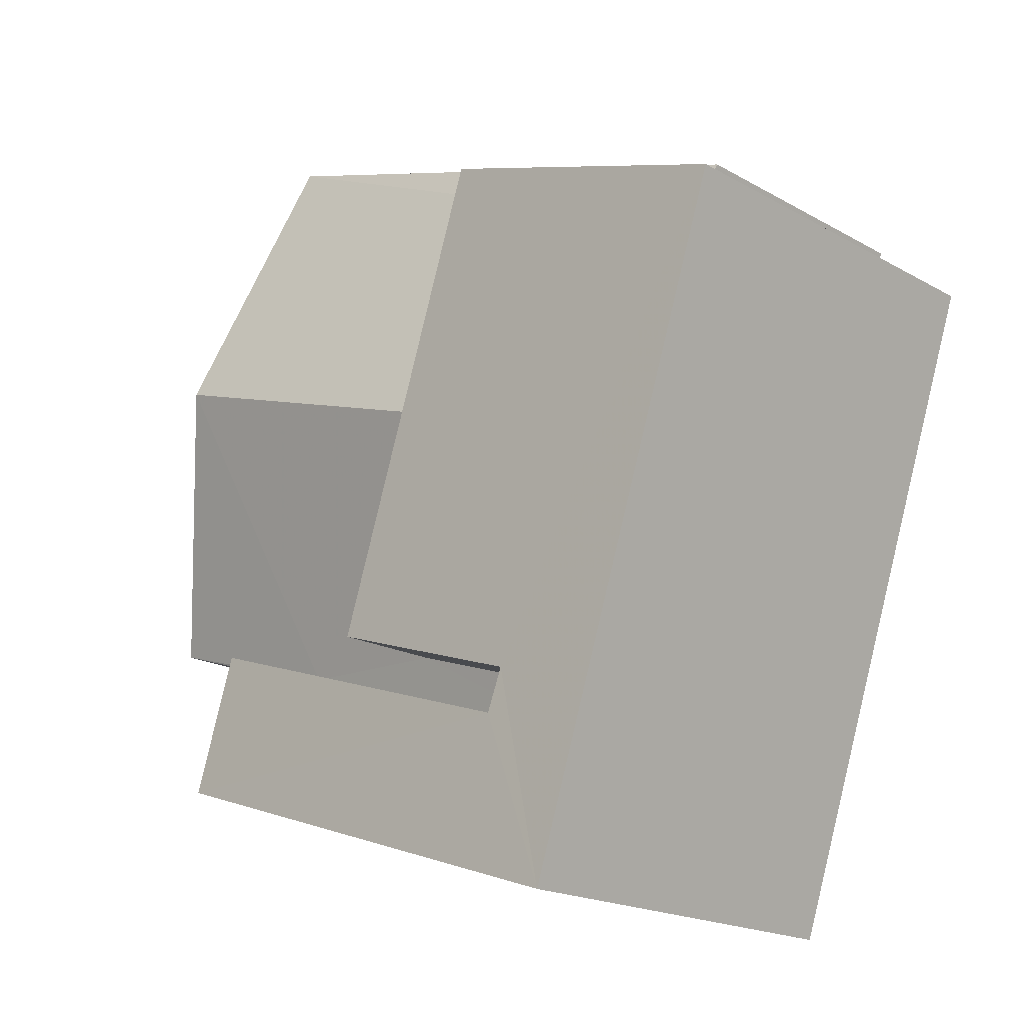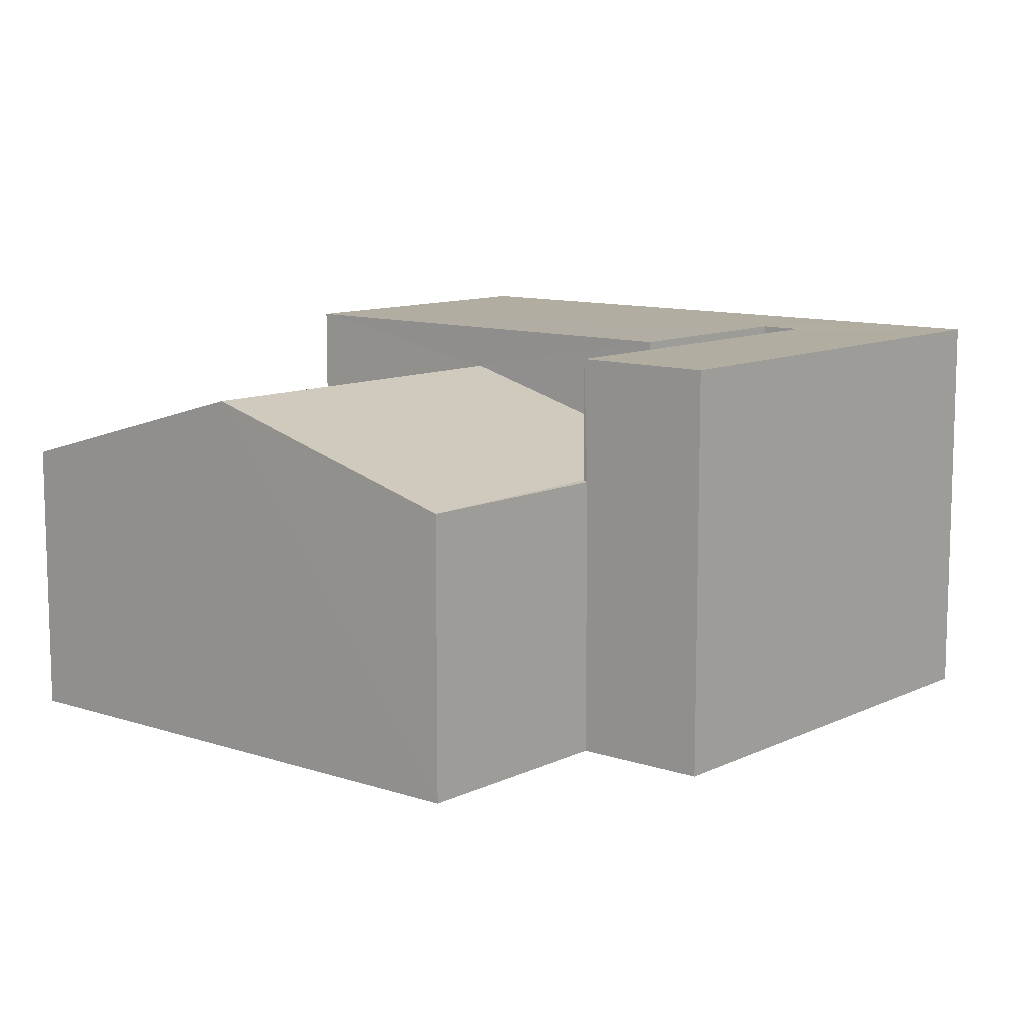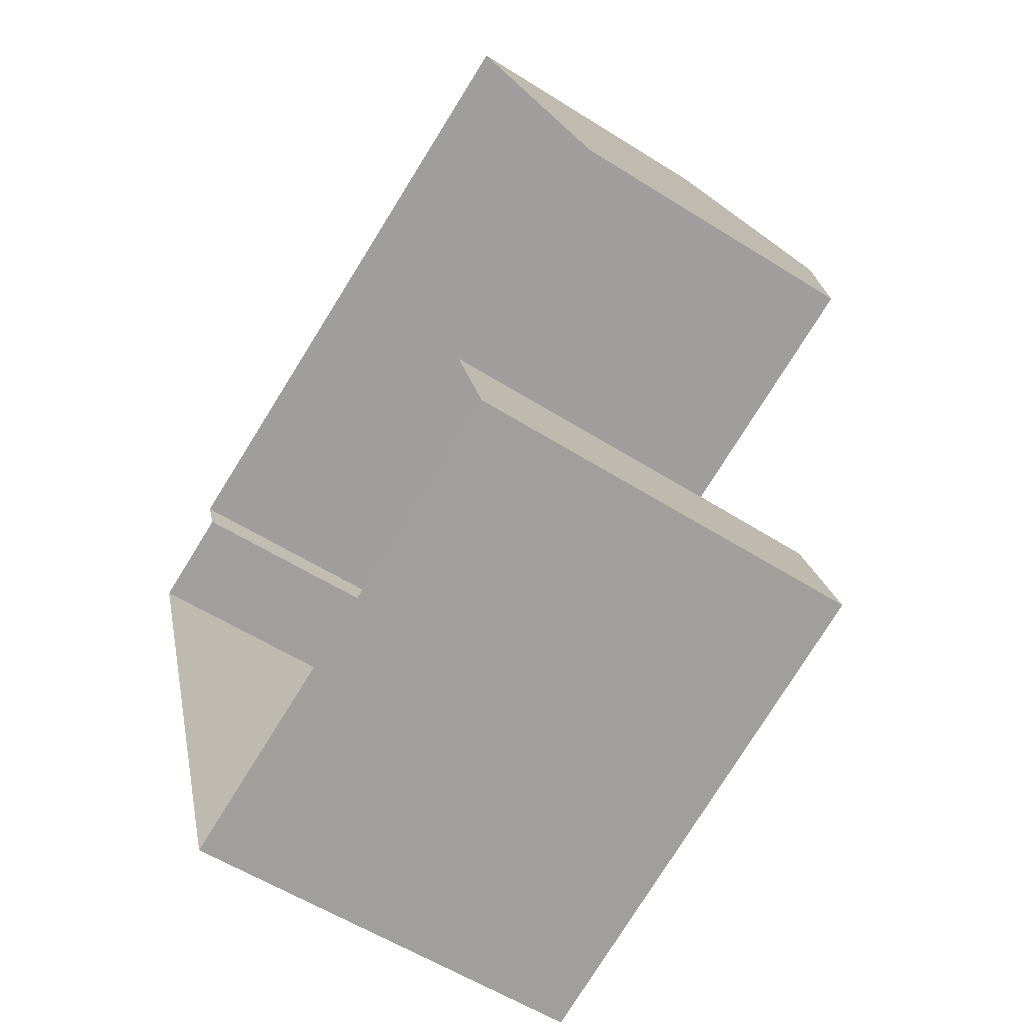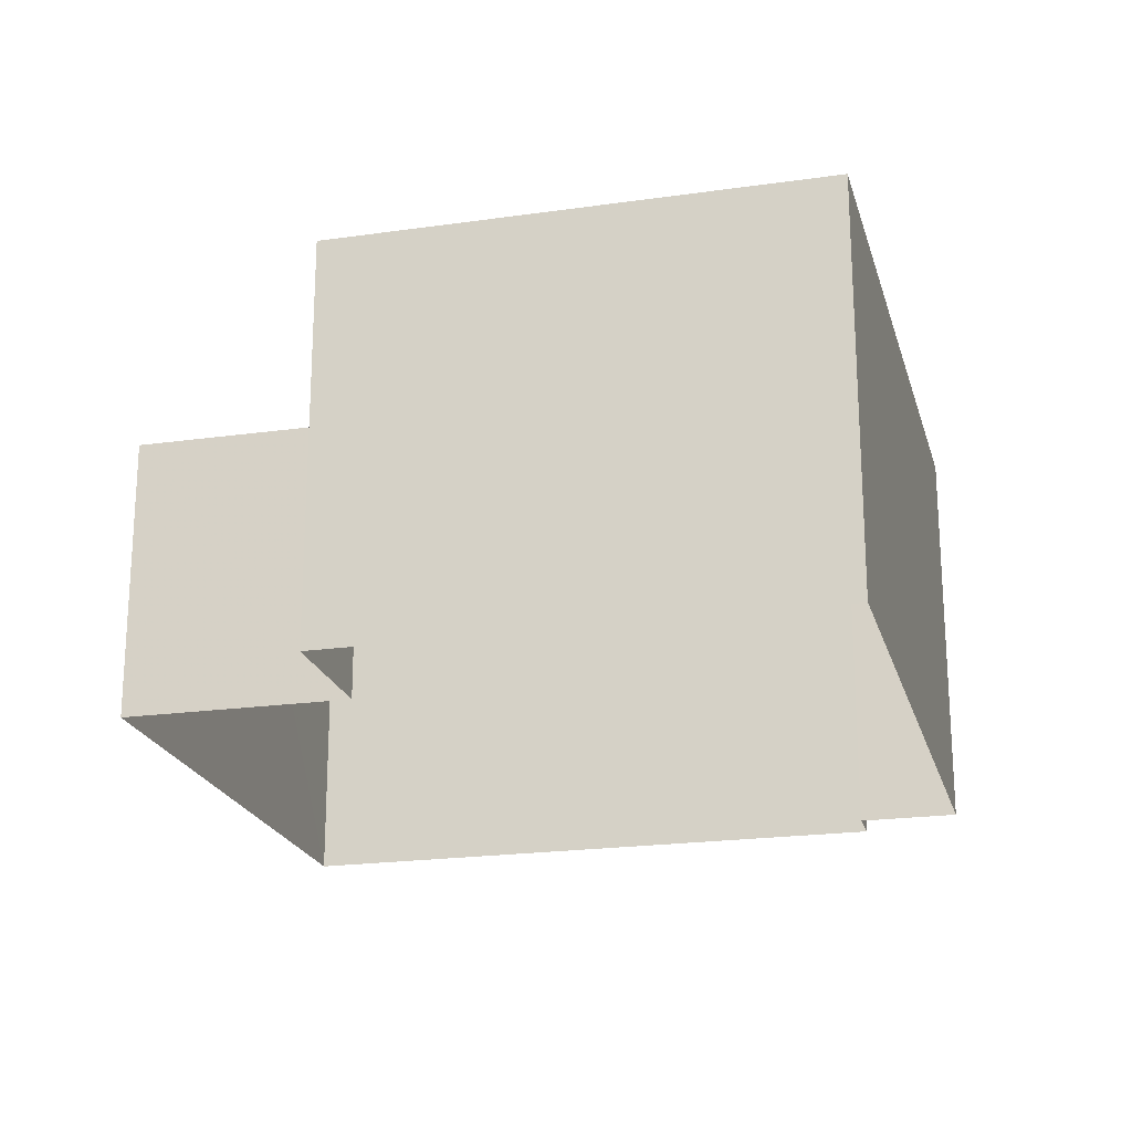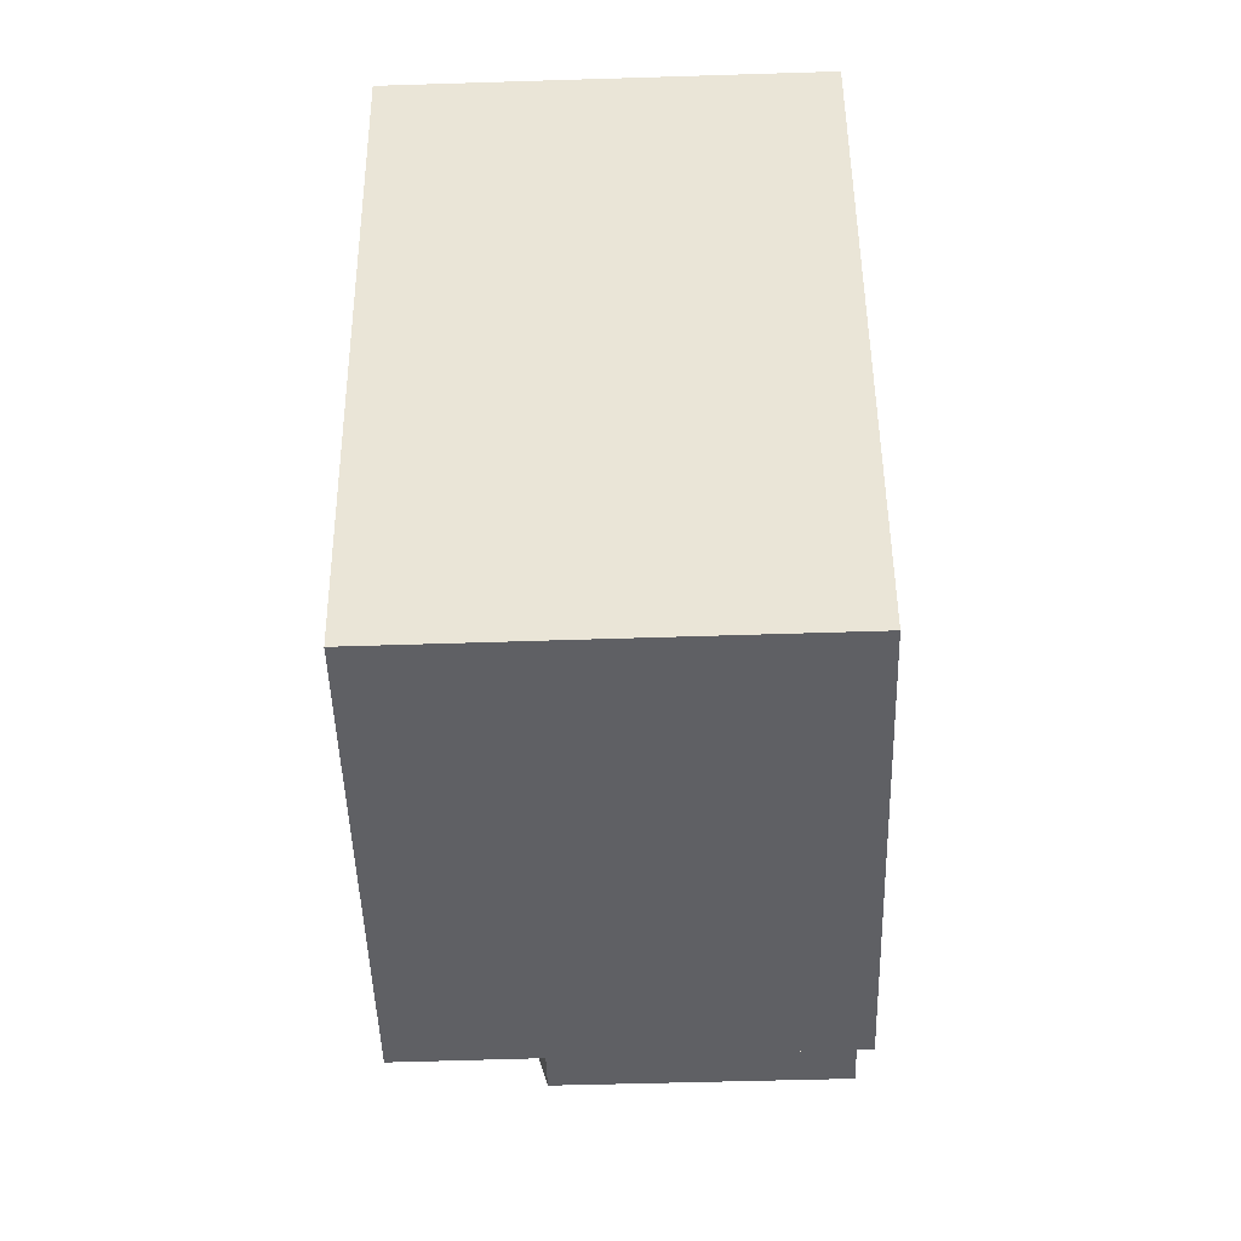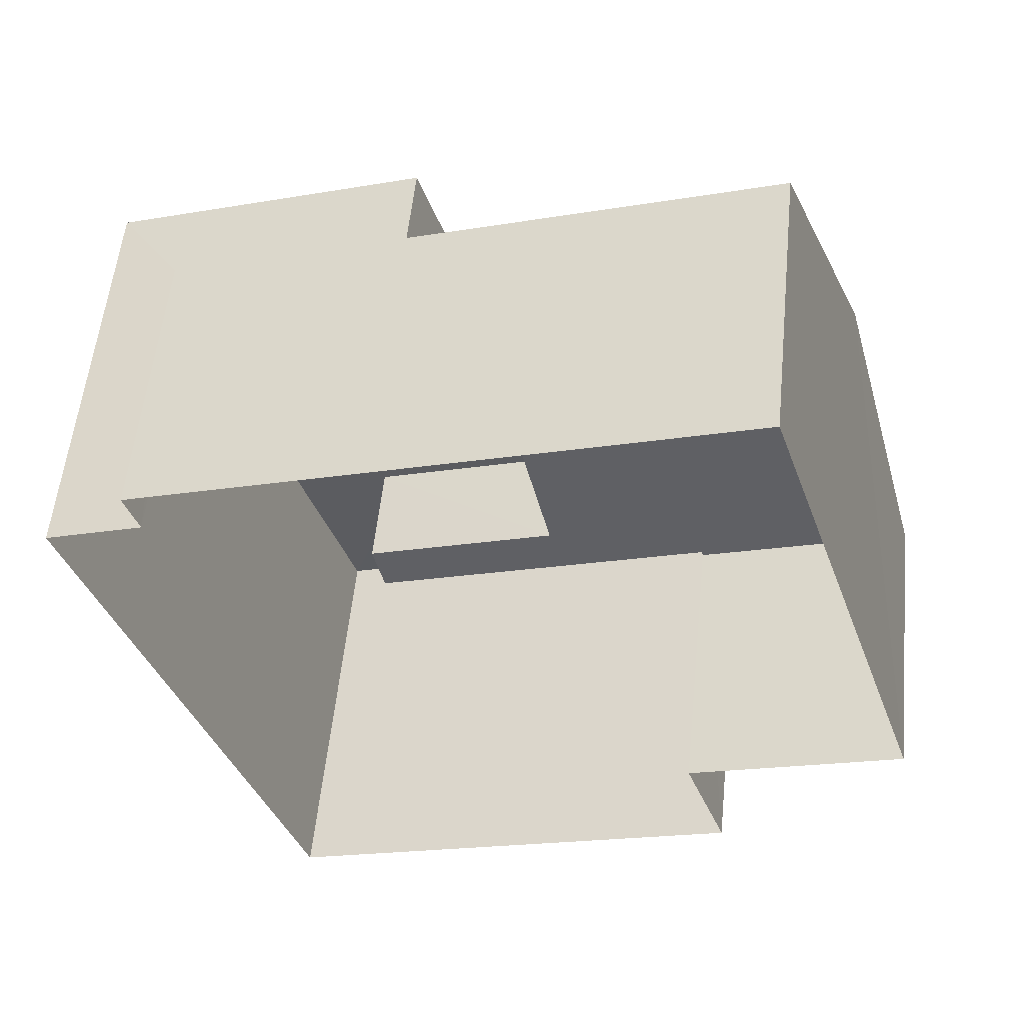
<metadata>
{"format":"obj","ext":"obj","renderer":"f3d","projection":"perspective","resolution":1024,"background":"white","views":[{"elev":-18.9,"azim":42.9,"up":"+Y"},{"elev":10.5,"azim":-68.1,"up":"+Z"},{"elev":-55.5,"azim":-123.8,"up":"+Y"},{"elev":-21.3,"azim":-3.9,"up":"+Z"},{"elev":-62.7,"azim":91.6,"up":"+Y"},{"elev":55.2,"azim":-174.2,"up":"+Y"}]}
</metadata>
<code>
v -2.245e+05 -1.276e+05 15.36
v -2.245e+05 -1.276e+05 15.36
v -2.245e+05 -1.276e+05 15.36
v -2.245e+05 -1.276e+05 15.36
v -2.245e+05 -1.276e+05 15.36
v -2.245e+05 -1.276e+05 15.36
v -2.245e+05 -1.276e+05 15.36
v -2.245e+05 -1.276e+05 15.36
v -2.245e+05 -1.276e+05 19.53
v -2.245e+05 -1.276e+05 18.74
v -2.245e+05 -1.276e+05 18.6
v -2.245e+05 -1.276e+05 18.6
v -2.245e+05 -1.276e+05 19.53
v -2.245e+05 -1.276e+05 18.75
v -2.245e+05 -1.276e+05 18.6
v -2.245e+05 -1.276e+05 18.62
v -2.245e+05 -1.276e+05 18.6
v -2.245e+05 -1.276e+05 18.76
v -2.245e+05 -1.276e+05 18.61
v -2.245e+05 -1.276e+05 18.76
v -2.245e+05 -1.276e+05 20.03
v -2.245e+05 -1.276e+05 20.03
v -2.245e+05 -1.276e+05 20.03
v -2.245e+05 -1.276e+05 20.03
v -2.245e+05 -1.276e+05 20.03
v -2.245e+05 -1.276e+05 20.03
v -2.245e+05 -1.276e+05 20.03
v -2.245e+05 -1.276e+05 20.03
f 1 2 3
f 4 3 5
f 2 6 7
f 8 5 7
f 3 2 5
f 5 2 7
f 9 10 11
f 11 10 12
f 9 13 10
f 12 10 14
f 15 16 17
f 17 16 9
f 9 16 13
f 18 16 19
f 18 19 20
f 13 16 18
f 21 22 23
f 24 25 26
f 26 25 27
f 22 28 23
f 28 27 25
f 28 25 23
f 26 13 24
f 24 13 18
f 10 13 26
f 18 25 24
f 18 20 25
f 28 7 6
f 27 28 6
f 6 14 27
f 27 14 26
f 6 2 14
f 26 14 10
f 20 23 25
f 20 19 23
f 22 8 7
f 28 22 7
f 11 3 9
f 3 4 9
f 4 17 9
f 5 17 4
f 5 15 17
f 11 1 3
f 11 12 1
f 16 21 23
f 19 16 23
f 12 14 2
f 1 12 2
f 5 8 15
f 8 22 15
f 15 21 16
f 15 22 21

</code>
